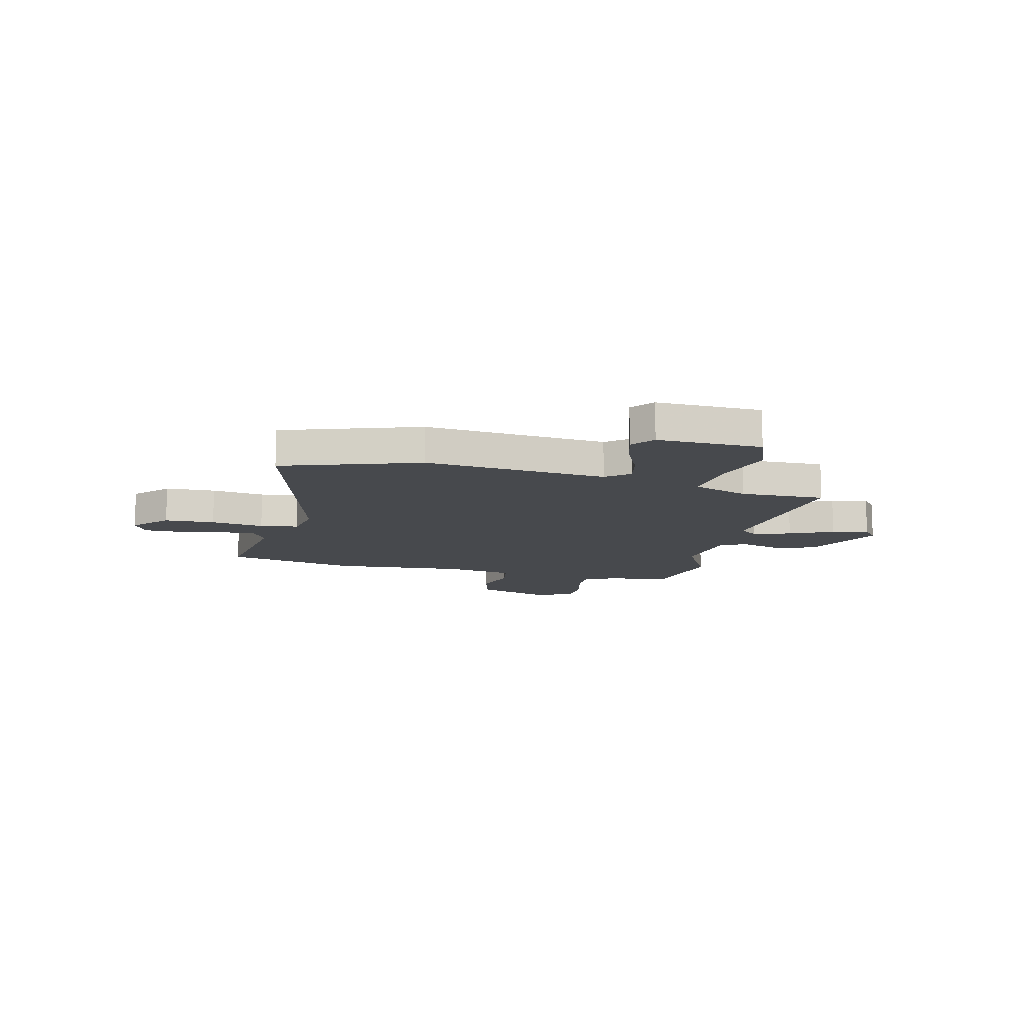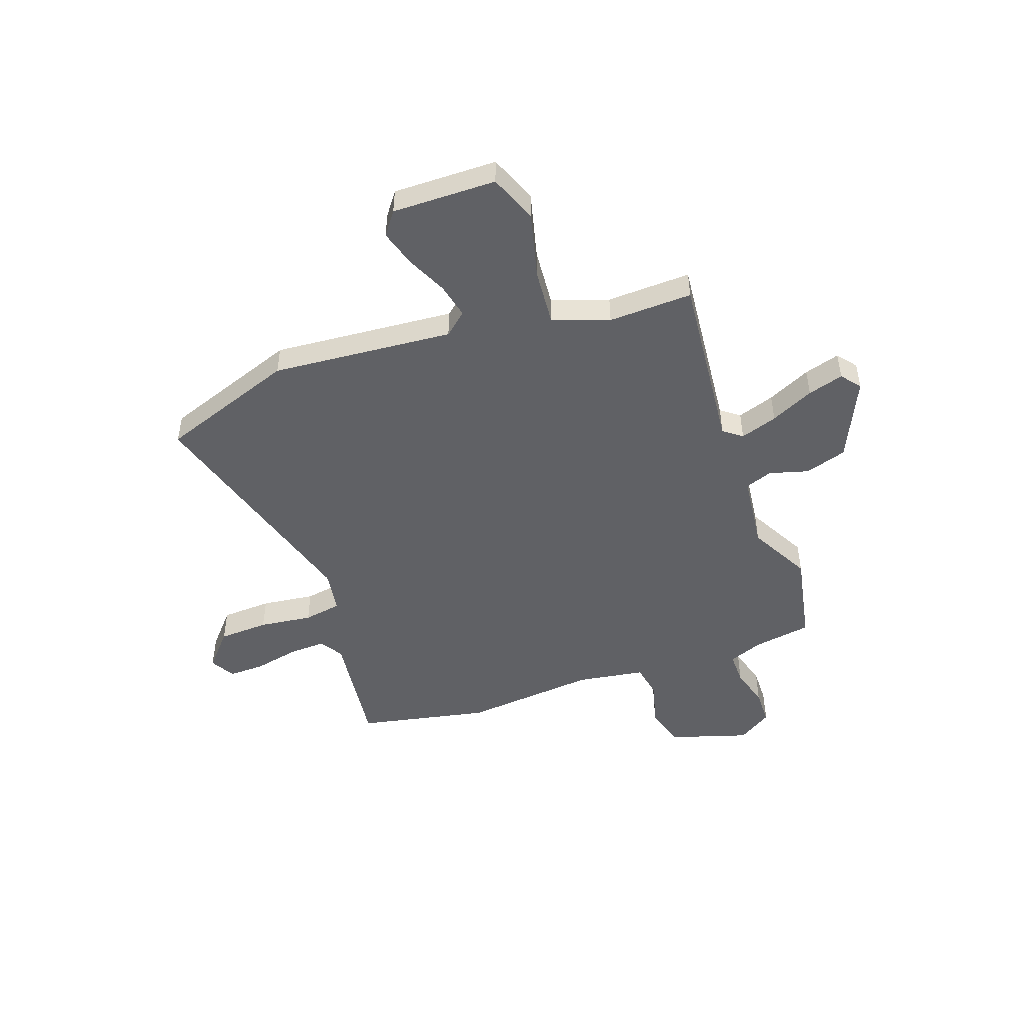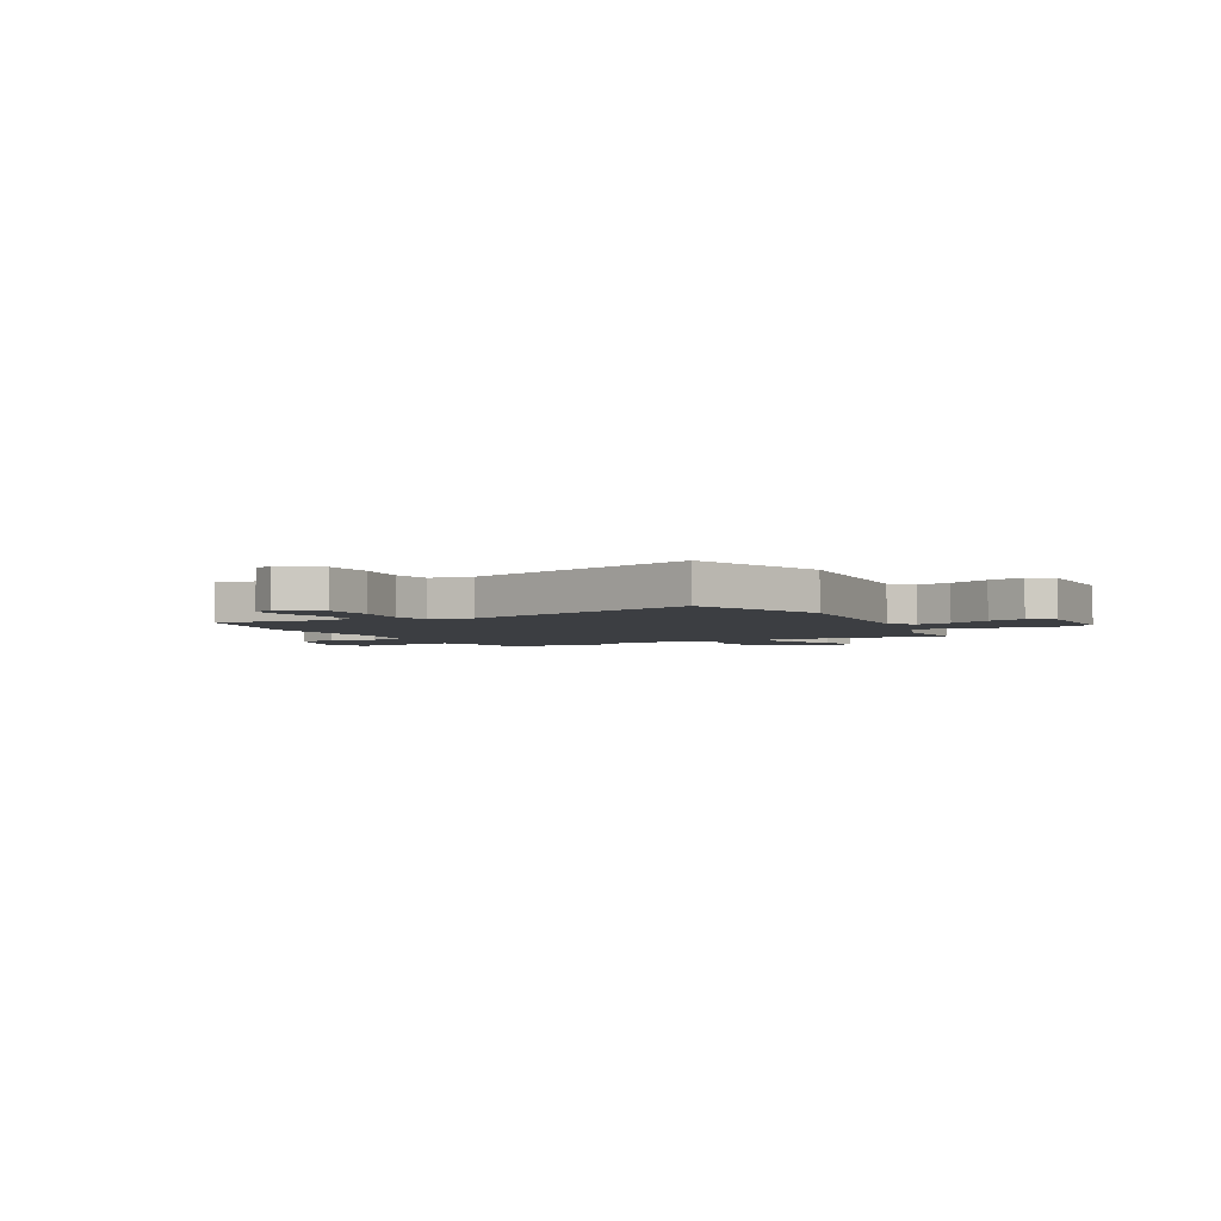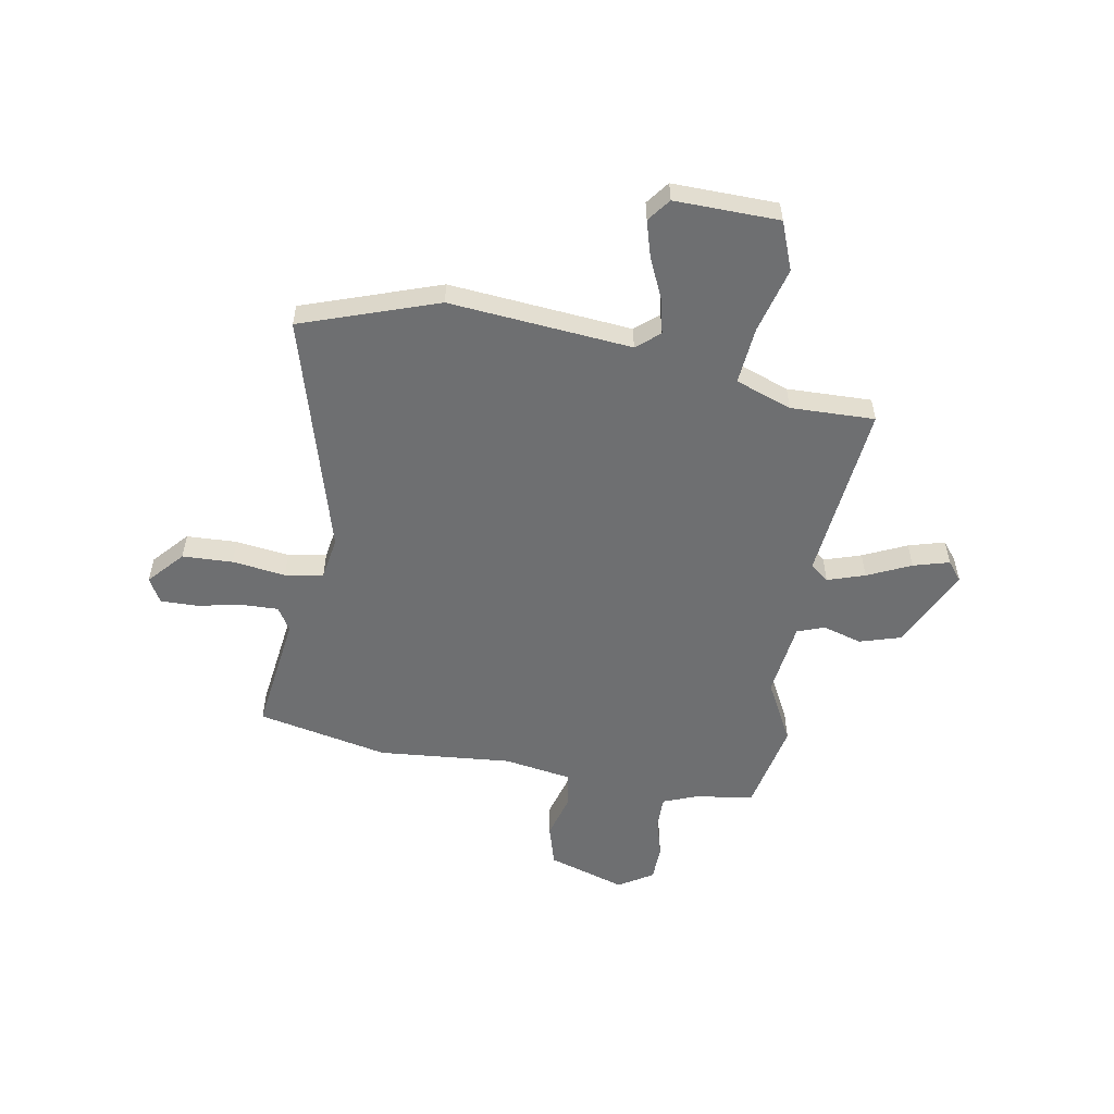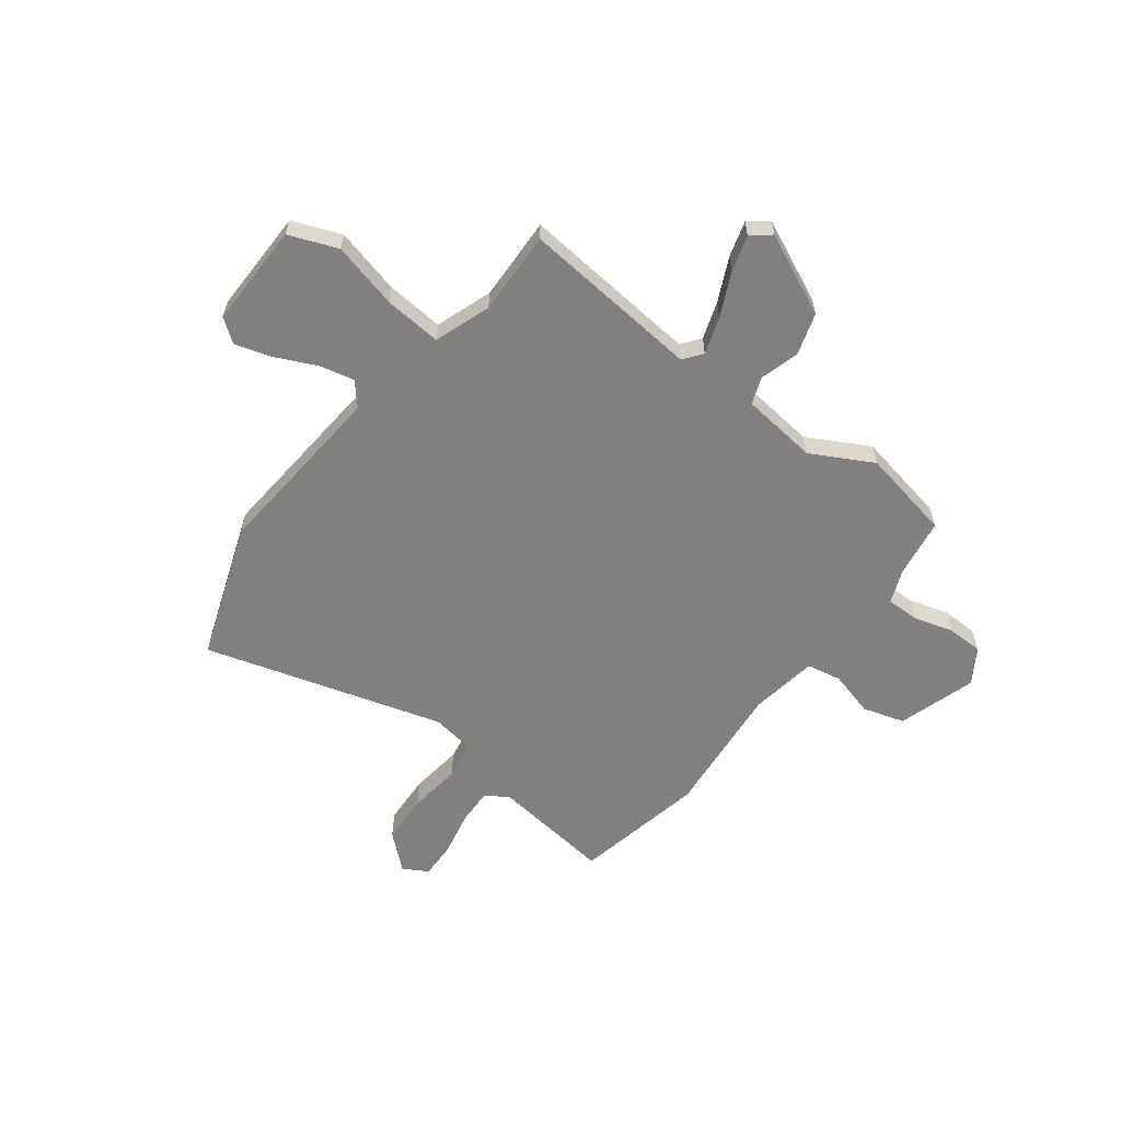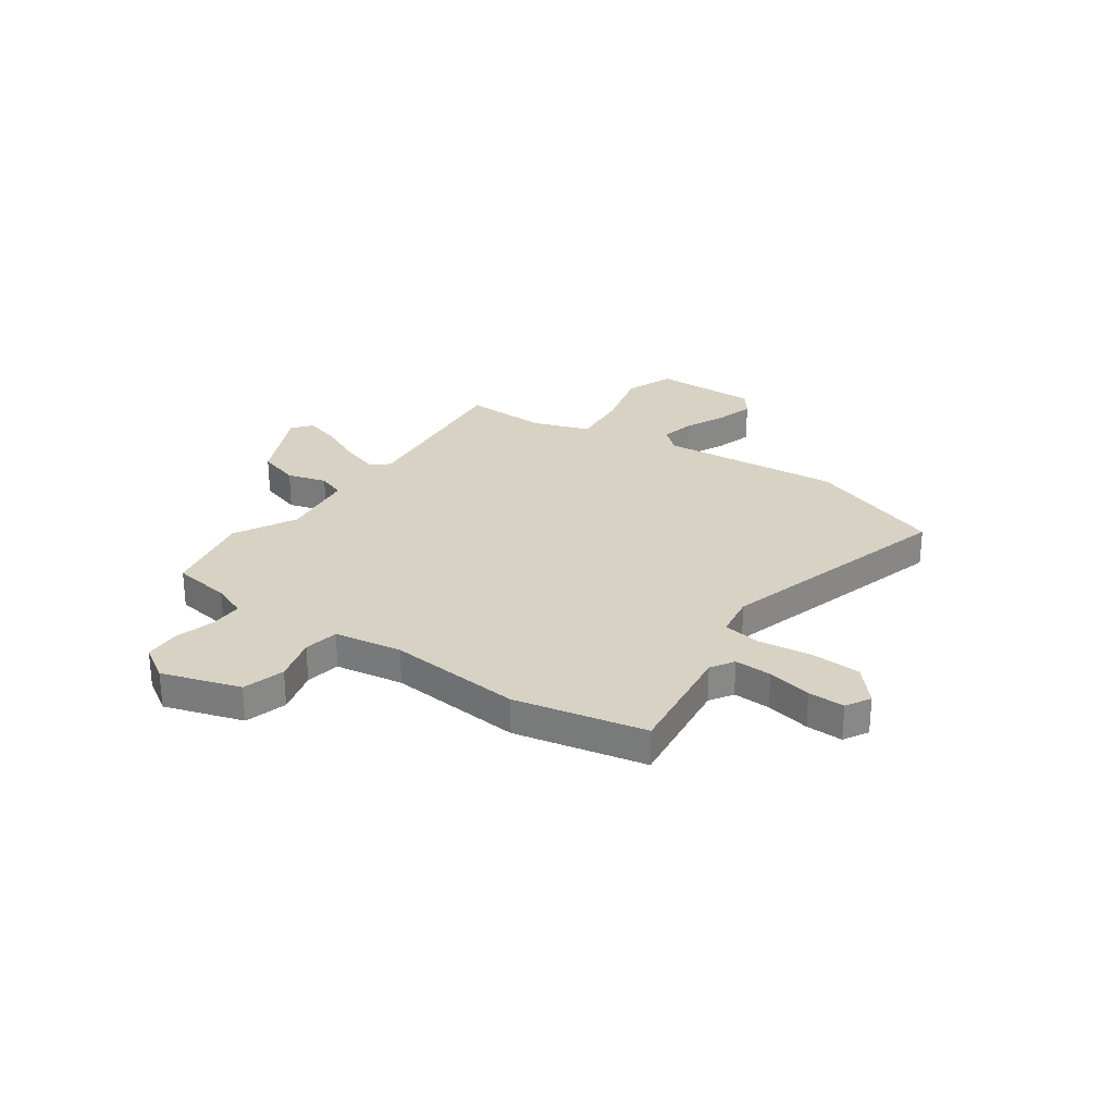
<metadata>
{"format":"obj","ext":"obj","renderer":"f3d","projection":"perspective","resolution":1024,"background":"white","views":[{"elev":-12.0,"azim":75.4,"up":"+Y"},{"elev":-48.4,"azim":109.4,"up":"+Y"},{"elev":-3.3,"azim":28.2,"up":"+Y"},{"elev":-54.6,"azim":79.4,"up":"+Y"},{"elev":-60.0,"azim":142.7,"up":"+Y"},{"elev":27.7,"azim":-55.4,"up":"+Y"}]}
</metadata>
<code>
v -0.54 0.07 0.304
v -0.487 0.07 0.565
v -0.247 0.07 0.536
v -0.201 0.07 0.565
v -0.204 0.07 0.639
v -0.223 0.07 0.727
v -0.225 0.07 0.8
v -0.176 0.07 0.828
v -0.106 0.07 0.767
v -0.101 0.07 0.667
v -0.114 0.07 0.561
v -0.101 0.07 0.485
v -0.015 0.07 0.472
v 0.46 0.07 0.612
v 0.557 0.07 0.342
v 0.528 0.07 -0.02
v 0.567 0.07 -0.065
v 0.636 0.07 -0.049
v 0.717 0.07 -0.011
v 0.79 0.07 0.011
v 0.836 0.07 -0.023
v 0.834 0.07 -0.23
v 0.738 0.07 -0.268
v 0.606 0.07 -0.235
v 0.492 0.07 -0.226
v 0.453 0.07 -0.338
v 0.459 0.07 -0.505
v 0.102 0.07 -0.472
v 0.074 0.07 -0.509
v 0.099 0.07 -0.583
v 0.14 0.07 -0.669
v 0.161 0.07 -0.74
v 0.123 0.07 -0.771
v -0.039 0.07 -0.697
v -0.065 0.07 -0.614
v -0.043 0.07 -0.536
v -0.063 0.07 -0.482
v -0.215 0.07 -0.465
v -0.337 0.07 -0.531
v -0.519 0.07 -0.496
v -0.538 0.07 -0.379
v -0.565 0.07 -0.312
v -0.63 0.07 -0.313
v -0.709 0.07 -0.336
v -0.781 0.07 -0.335
v -0.825 0.07 -0.267
v -0.777 0.07 -0.111
v -0.694 0.07 -0.086
v -0.604 0.07 -0.11
v -0.535 0.07 -0.097
v -0.514 0.07 0.038
v -0.54 0 0.304
v -0.487 0 0.565
v -0.247 0 0.536
v -0.201 0 0.565
v -0.204 0 0.639
v -0.223 0 0.727
v -0.225 0 0.8
v -0.176 0 0.828
v -0.106 0 0.767
v -0.101 0 0.667
v -0.114 0 0.561
v -0.101 0 0.485
v -0.015 0 0.472
v 0.46 0 0.612
v 0.557 0 0.342
v 0.528 0 -0.02
v 0.567 0 -0.065
v 0.636 0 -0.049
v 0.717 0 -0.011
v 0.79 0 0.011
v 0.836 0 -0.023
v 0.834 0 -0.23
v 0.738 0 -0.268
v 0.606 0 -0.235
v 0.492 0 -0.226
v 0.453 0 -0.338
v 0.459 0 -0.505
v 0.102 0 -0.472
v 0.074 0 -0.509
v 0.099 0 -0.583
v 0.14 0 -0.669
v 0.161 0 -0.74
v 0.123 0 -0.771
v -0.039 0 -0.697
v -0.065 0 -0.614
v -0.043 0 -0.536
v -0.063 0 -0.482
v -0.215 0 -0.465
v -0.337 0 -0.531
v -0.519 0 -0.496
v -0.538 0 -0.379
v -0.565 0 -0.312
v -0.63 0 -0.313
v -0.709 0 -0.336
v -0.781 0 -0.335
v -0.825 0 -0.267
v -0.777 0 -0.111
v -0.694 0 -0.086
v -0.604 0 -0.11
v -0.535 0 -0.097
v -0.514 0 0.038
f 47 48 49
f 46 47 49
f 45 46 49
f 44 45 49
f 43 44 49
f 42 43 49 50
f 41 42 50 51
f 40 41 51
f 39 40 51
f 38 39 51
f 34 35 36
f 33 34 36
f 32 33 36
f 31 32 36
f 30 31 36
f 29 30 36 37
f 28 29 37
f 26 27 28
f 1 2 3
f 51 1 3
f 38 51 3
f 37 38 3
f 28 37 3
f 26 28 3
f 25 26 3
f 22 23 24
f 21 22 24
f 20 21 24
f 19 20 24
f 18 19 24
f 13 14 15 16
f 12 13 16 17
f 9 10 11
f 8 9 11
f 7 8 11
f 6 7 11
f 5 6 11
f 4 5 11 12
f 3 4 12 17
f 17 18 24 25
f 3 17 25
f 100 99 98
f 100 98 97
f 100 97 96
f 100 96 95
f 100 95 94
f 101 100 94 93
f 102 101 93 92
f 102 92 91
f 102 91 90
f 102 90 89
f 87 86 85
f 87 85 84
f 87 84 83
f 87 83 82
f 87 82 81
f 88 87 81 80
f 88 80 79
f 79 78 77
f 54 53 52
f 54 52 102
f 54 102 89
f 54 89 88
f 54 88 79
f 54 79 77
f 54 77 76
f 75 74 73
f 75 73 72
f 75 72 71
f 75 71 70
f 75 70 69
f 67 66 65 64
f 68 67 64 63
f 62 61 60
f 62 60 59
f 62 59 58
f 62 58 57
f 62 57 56
f 63 62 56 55
f 68 63 55 54
f 76 75 69 68
f 76 68 54
f 1 52 53 2
f 2 53 54 3
f 3 54 55 4
f 4 55 56 5
f 5 56 57 6
f 6 57 58 7
f 7 58 59 8
f 8 59 60 9
f 9 60 61 10
f 10 61 62 11
f 11 62 63 12
f 12 63 64 13
f 13 64 65 14
f 14 65 66 15
f 15 66 67 16
f 16 67 68 17
f 17 68 69 18
f 18 69 70 19
f 19 70 71 20
f 20 71 72 21
f 21 72 73 22
f 22 73 74 23
f 23 74 75 24
f 24 75 76 25
f 25 76 77 26
f 26 77 78 27
f 27 78 79 28
f 28 79 80 29
f 29 80 81 30
f 30 81 82 31
f 31 82 83 32
f 32 83 84 33
f 33 84 85 34
f 34 85 86 35
f 35 86 87 36
f 36 87 88 37
f 37 88 89 38
f 38 89 90 39
f 39 90 91 40
f 40 91 92 41
f 41 92 93 42
f 42 93 94 43
f 43 94 95 44
f 44 95 96 45
f 45 96 97 46
f 46 97 98 47
f 47 98 99 48
f 48 99 100 49
f 49 100 101 50
f 50 101 102 51
f 51 102 52 1

</code>
